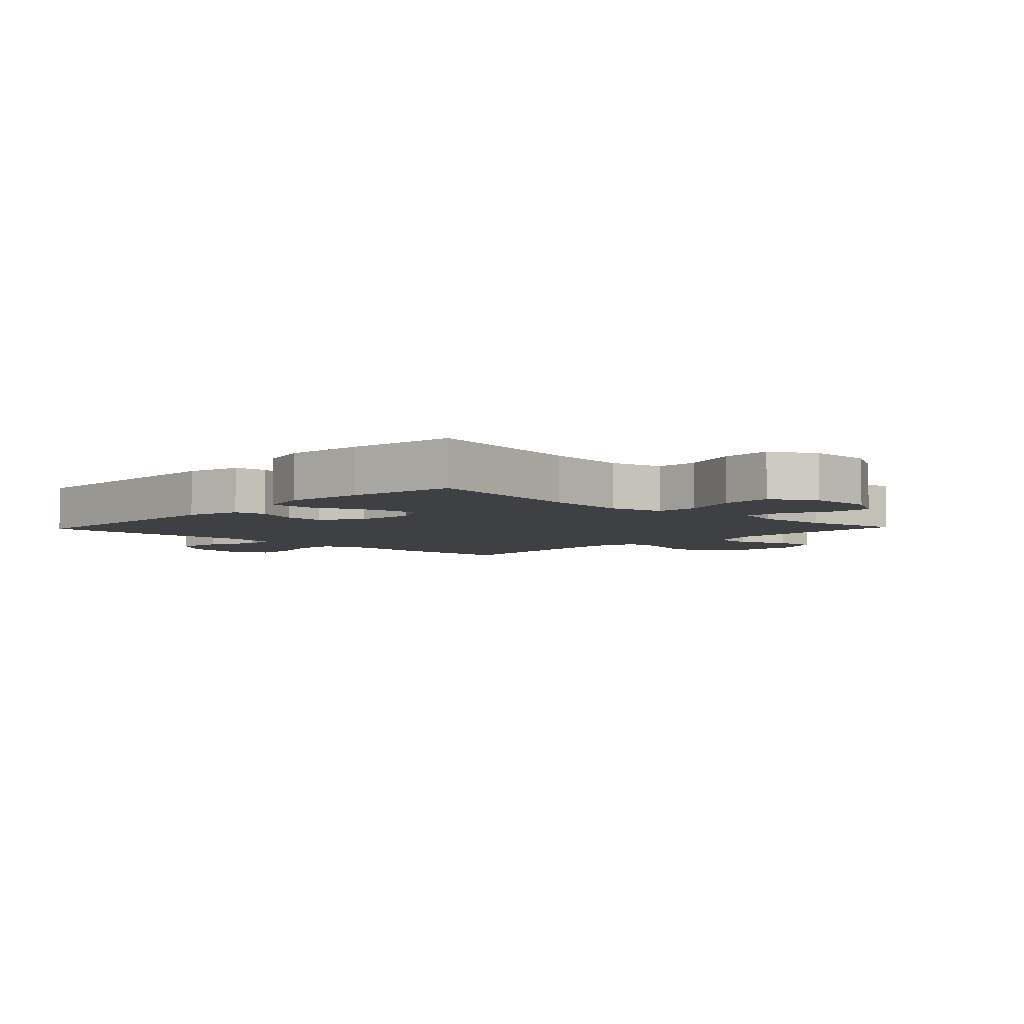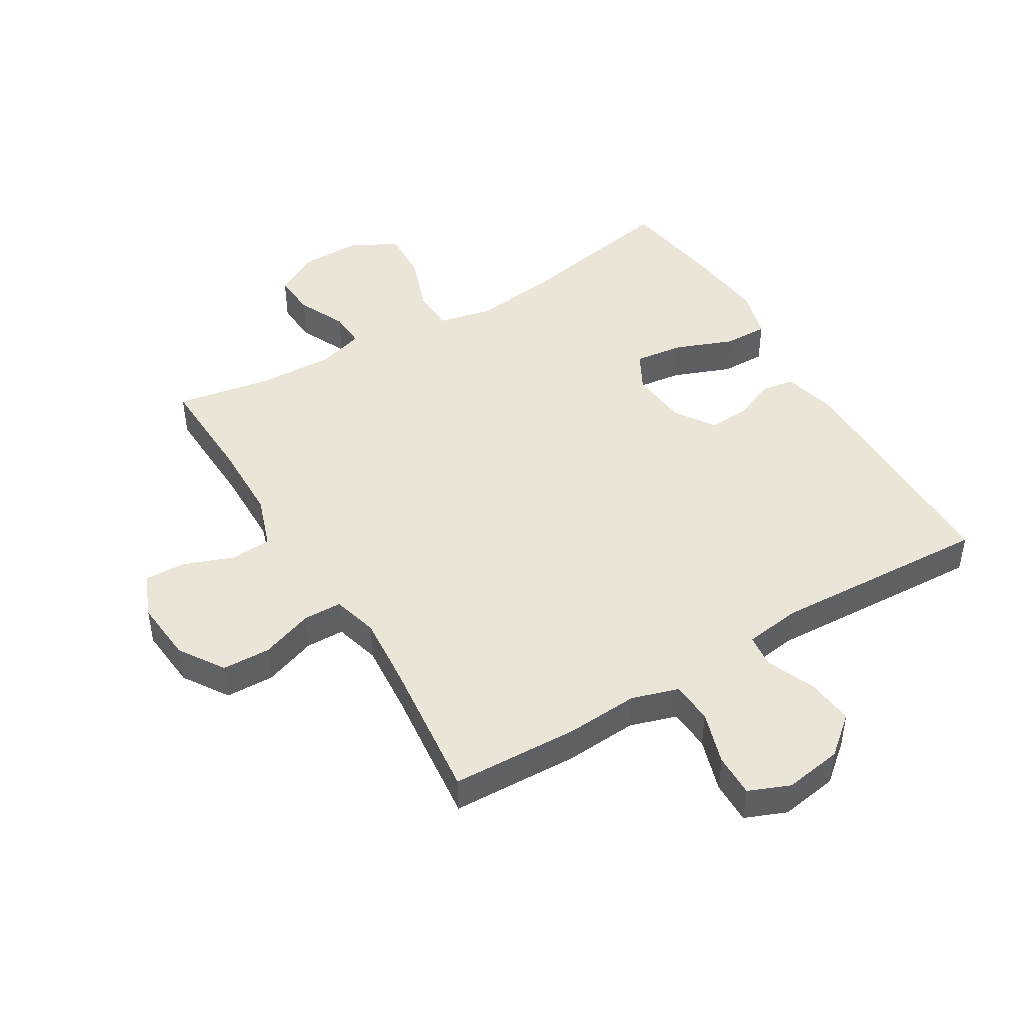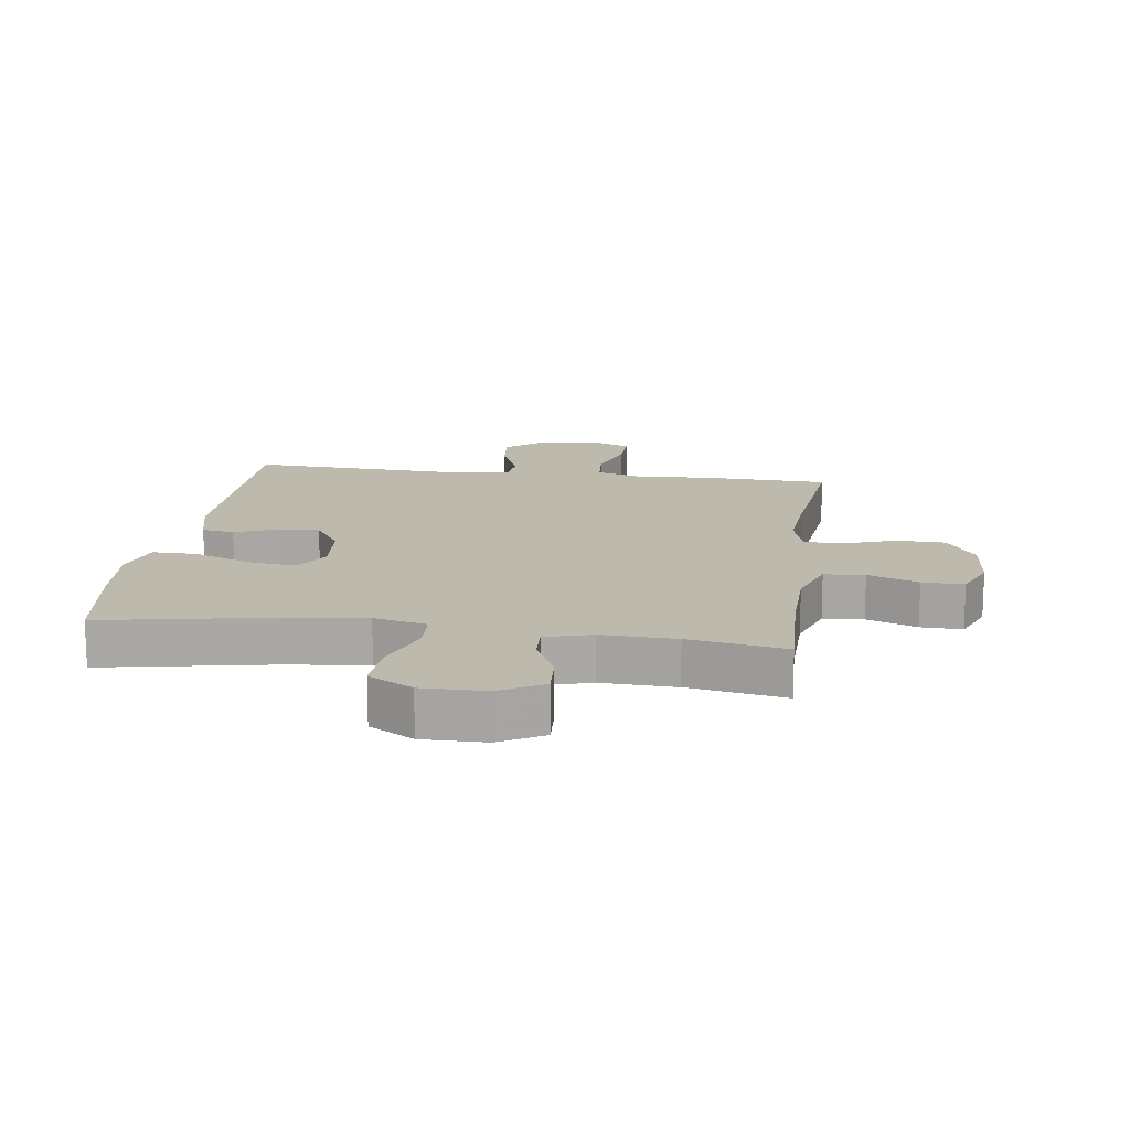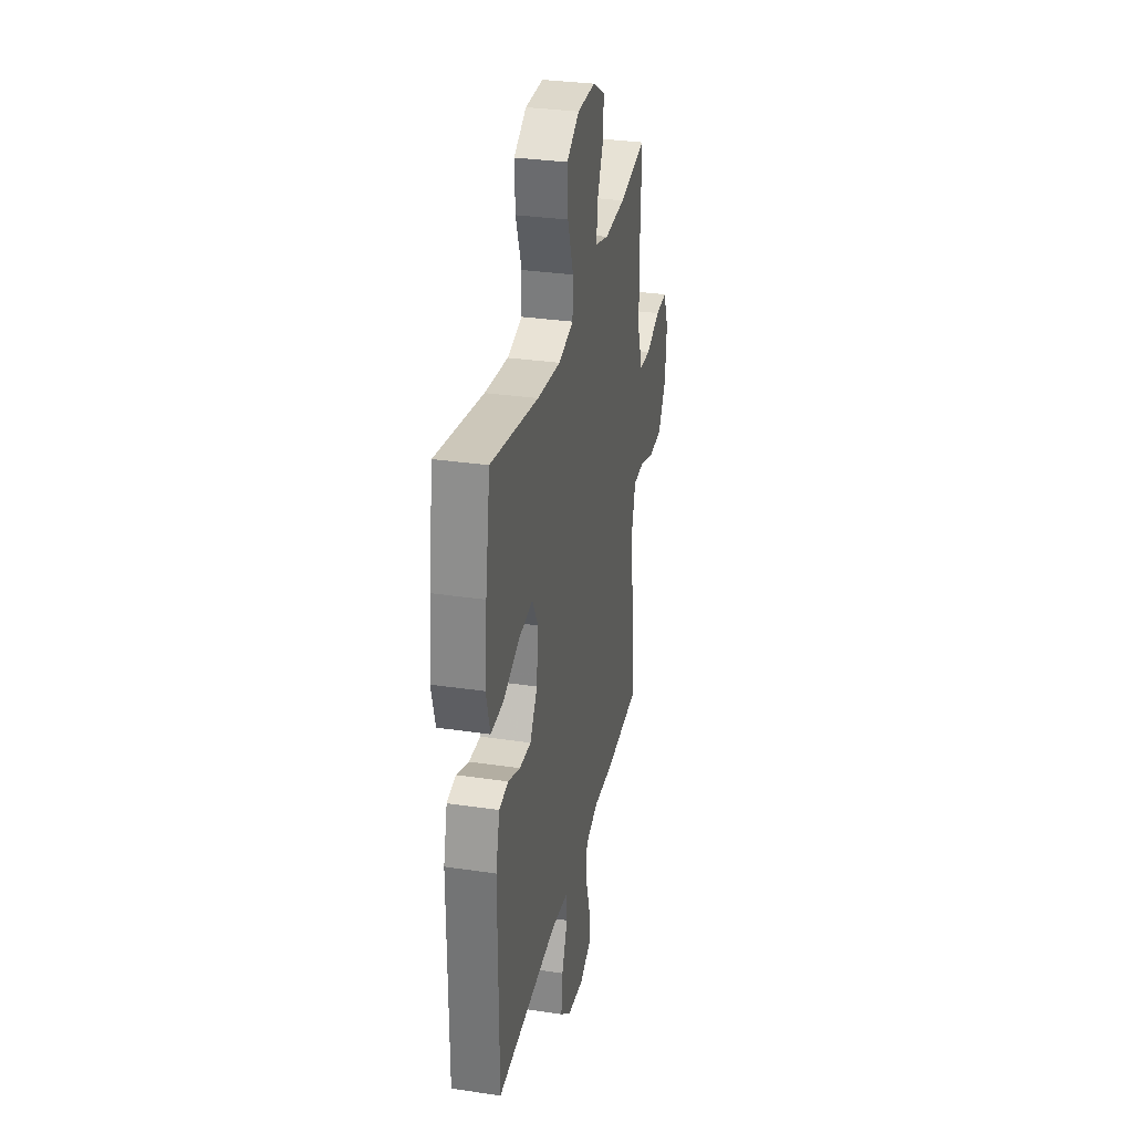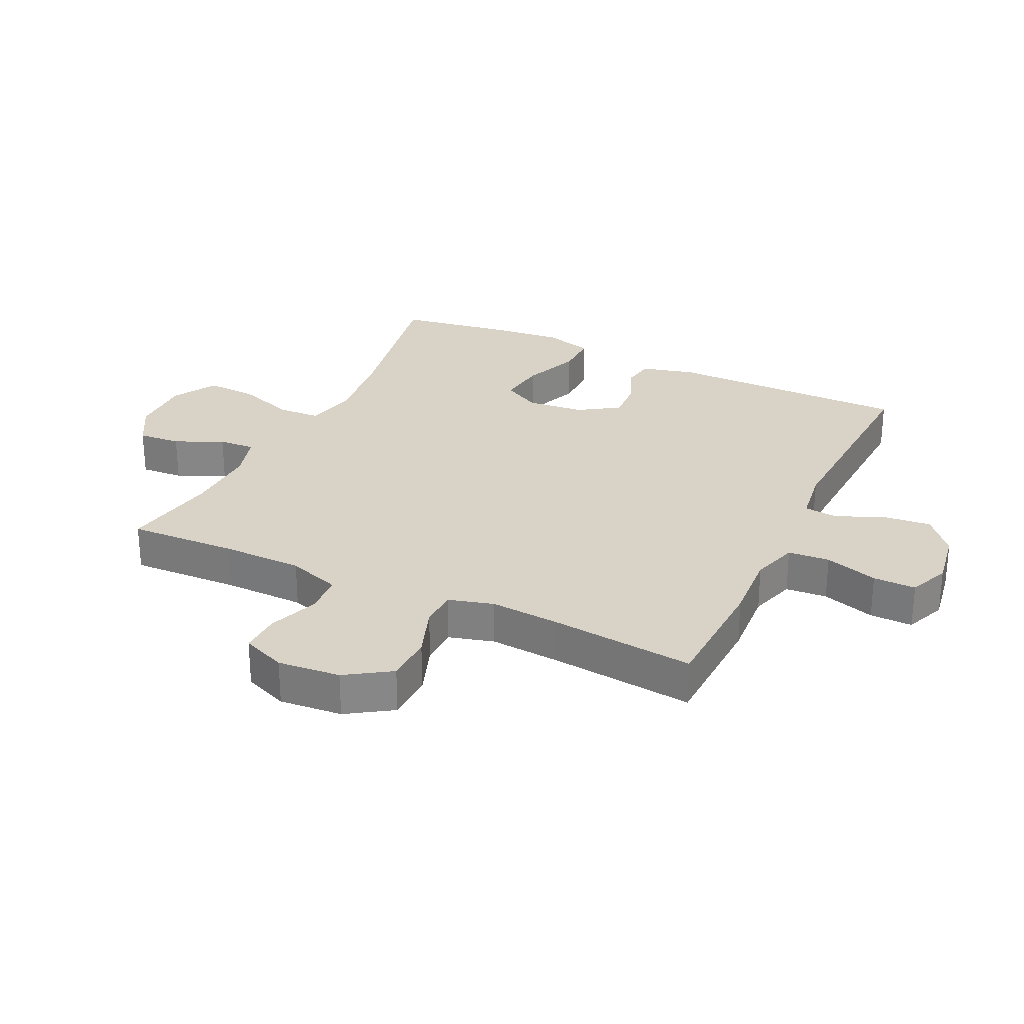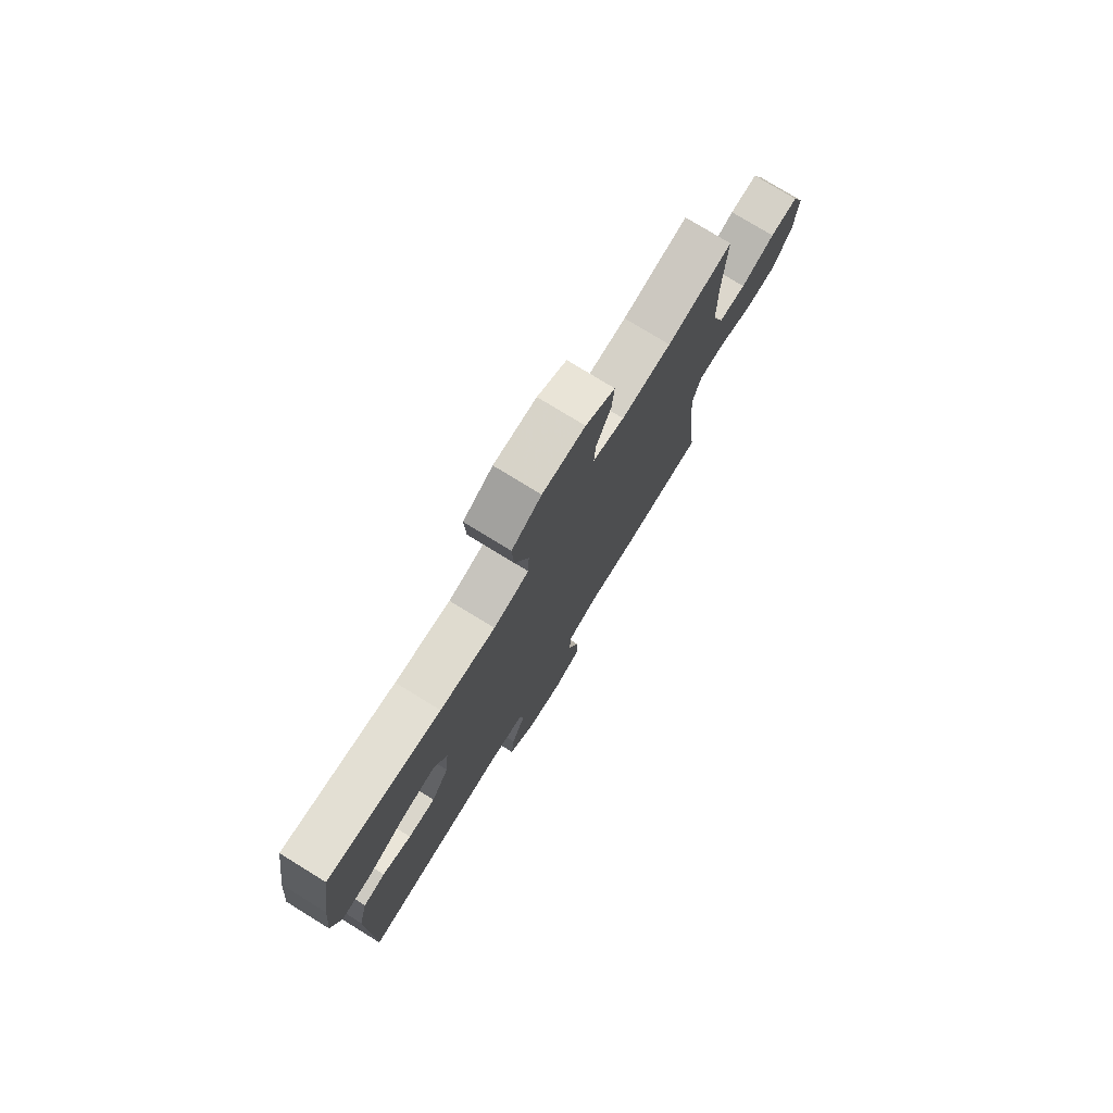
<metadata>
{"format":"obj","ext":"obj","renderer":"f3d","projection":"perspective","resolution":1024,"background":"white","views":[{"elev":-4.9,"azim":-43.5,"up":"+Y"},{"elev":46.0,"azim":149.1,"up":"+Y"},{"elev":15.2,"azim":8.0,"up":"+Y"},{"elev":31.8,"azim":-78.2,"up":"+Z"},{"elev":28.0,"azim":115.5,"up":"+Y"},{"elev":77.1,"azim":-58.4,"up":"+Z"}]}
</metadata>
<code>
v 0.5 0.07 0.5
v 0.493 0.07 0.324
v 0.495 0.07 0.194
v 0.524 0.07 0.109
v 0.589 0.07 0.104
v 0.67 0.07 0.134
v 0.737 0.07 0.136
v 0.766 0.07 0.065
v 0.757 0.07 -0.036
v 0.71 0.07 -0.108
v 0.632 0.07 -0.11
v 0.548 0.07 -0.08
v 0.486 0.07 -0.081
v 0.466 0.07 -0.154
v 0.475 0.07 -0.268
v 0.5 0.07 -0.5
v 0.295 0.07 -0.507
v 0.179 0.07 -0.499
v 0.104 0.07 -0.522
v 0.099 0.07 -0.589
v 0.126 0.07 -0.675
v 0.127 0.07 -0.744
v 0.061 0.07 -0.771
v -0.032 0.07 -0.756
v -0.093 0.07 -0.705
v -0.085 0.07 -0.629
v -0.052 0.07 -0.551
v -0.058 0.07 -0.497
v -0.148 0.07 -0.484
v -0.5 0.07 -0.5
v -0.501 0.07 -0.11
v -0.479 0.07 -0.023
v -0.427 0.07 -0.015
v -0.358 0.07 -0.043
v -0.293 0.07 -0.047
v -0.251 0.07 0.017
v -0.242 0.07 0.11
v -0.275 0.07 0.171
v -0.354 0.07 0.161
v -0.447 0.07 0.125
v -0.518 0.07 0.124
v -0.54 0.07 0.204
v -0.527 0.07 0.329
v -0.5 0.07 0.5
v -0.232 0.07 0.449
v -0.1 0.07 0.433
v -0.015 0.07 0.452
v -0.012 0.07 0.52
v -0.045 0.07 0.614
v -0.049 0.07 0.696
v 0.022 0.07 0.737
v 0.124 0.07 0.736
v 0.194 0.07 0.696
v 0.189 0.07 0.627
v 0.153 0.07 0.55
v 0.15 0.07 0.491
v 0.225 0.07 0.469
v 0.344 0.07 0.473
v 0.5 0 0.5
v 0.493 0 0.324
v 0.495 0 0.194
v 0.524 0 0.109
v 0.589 0 0.104
v 0.67 0 0.134
v 0.737 0 0.136
v 0.766 0 0.065
v 0.757 0 -0.036
v 0.71 0 -0.108
v 0.632 0 -0.11
v 0.548 0 -0.08
v 0.486 0 -0.081
v 0.466 0 -0.154
v 0.475 0 -0.268
v 0.5 0 -0.5
v 0.295 0 -0.507
v 0.179 0 -0.499
v 0.104 0 -0.522
v 0.099 0 -0.589
v 0.126 0 -0.675
v 0.127 0 -0.744
v 0.061 0 -0.771
v -0.032 0 -0.756
v -0.093 0 -0.705
v -0.085 0 -0.629
v -0.052 0 -0.551
v -0.058 0 -0.497
v -0.148 0 -0.484
v -0.5 0 -0.5
v -0.501 0 -0.11
v -0.479 0 -0.023
v -0.427 0 -0.015
v -0.358 0 -0.043
v -0.293 0 -0.047
v -0.251 0 0.017
v -0.242 0 0.11
v -0.275 0 0.171
v -0.354 0 0.161
v -0.447 0 0.125
v -0.518 0 0.124
v -0.54 0 0.204
v -0.527 0 0.329
v -0.5 0 0.5
v -0.232 0 0.449
v -0.1 0 0.433
v -0.015 0 0.452
v -0.012 0 0.52
v -0.045 0 0.614
v -0.049 0 0.696
v 0.022 0 0.737
v 0.124 0 0.736
v 0.194 0 0.696
v 0.189 0 0.627
v 0.153 0 0.55
v 0.15 0 0.491
v 0.225 0 0.469
v 0.344 0 0.473
f 52 53 54 55
f 52 55 56
f 51 52 56
f 48 49 50 51
f 47 48 51 56
f 42 43 44 45
f 42 45 46
f 39 40 41 42
f 38 39 42 46
f 37 38 46 47
f 31 32 33 34
f 29 30 31 34
f 28 29 34 35
f 24 25 26 27
f 22 23 24 27
f 20 21 22 27
f 19 20 27 28
f 18 19 28 35
f 15 16 17 18
f 14 15 18 35
f 9 10 11 12
f 9 12 13
f 8 9 13
f 5 6 7 8
f 4 5 8 13
f 3 4 13 14
f 58 1 2
f 57 58 2 3
f 36 37 47 56
f 35 36 56 57
f 3 14 35 57
f 113 112 111 110
f 114 113 110
f 114 110 109
f 109 108 107 106
f 114 109 106 105
f 103 102 101 100
f 104 103 100
f 100 99 98 97
f 104 100 97 96
f 105 104 96 95
f 92 91 90 89
f 92 89 88 87
f 93 92 87 86
f 85 84 83 82
f 85 82 81 80
f 85 80 79 78
f 86 85 78 77
f 93 86 77 76
f 76 75 74 73
f 93 76 73 72
f 70 69 68 67
f 71 70 67
f 71 67 66
f 66 65 64 63
f 71 66 63 62
f 72 71 62 61
f 60 59 116
f 61 60 116 115
f 114 105 95 94
f 115 114 94 93
f 115 93 72 61
f 1 59 60 2
f 2 60 61 3
f 3 61 62 4
f 4 62 63 5
f 5 63 64 6
f 6 64 65 7
f 7 65 66 8
f 8 66 67 9
f 9 67 68 10
f 10 68 69 11
f 11 69 70 12
f 12 70 71 13
f 13 71 72 14
f 14 72 73 15
f 15 73 74 16
f 16 74 75 17
f 17 75 76 18
f 18 76 77 19
f 19 77 78 20
f 20 78 79 21
f 21 79 80 22
f 22 80 81 23
f 23 81 82 24
f 24 82 83 25
f 25 83 84 26
f 26 84 85 27
f 27 85 86 28
f 28 86 87 29
f 29 87 88 30
f 30 88 89 31
f 31 89 90 32
f 32 90 91 33
f 33 91 92 34
f 34 92 93 35
f 35 93 94 36
f 36 94 95 37
f 37 95 96 38
f 38 96 97 39
f 39 97 98 40
f 40 98 99 41
f 41 99 100 42
f 42 100 101 43
f 43 101 102 44
f 44 102 103 45
f 45 103 104 46
f 46 104 105 47
f 47 105 106 48
f 48 106 107 49
f 49 107 108 50
f 50 108 109 51
f 51 109 110 52
f 52 110 111 53
f 53 111 112 54
f 54 112 113 55
f 55 113 114 56
f 56 114 115 57
f 57 115 116 58
f 58 116 59 1

</code>
